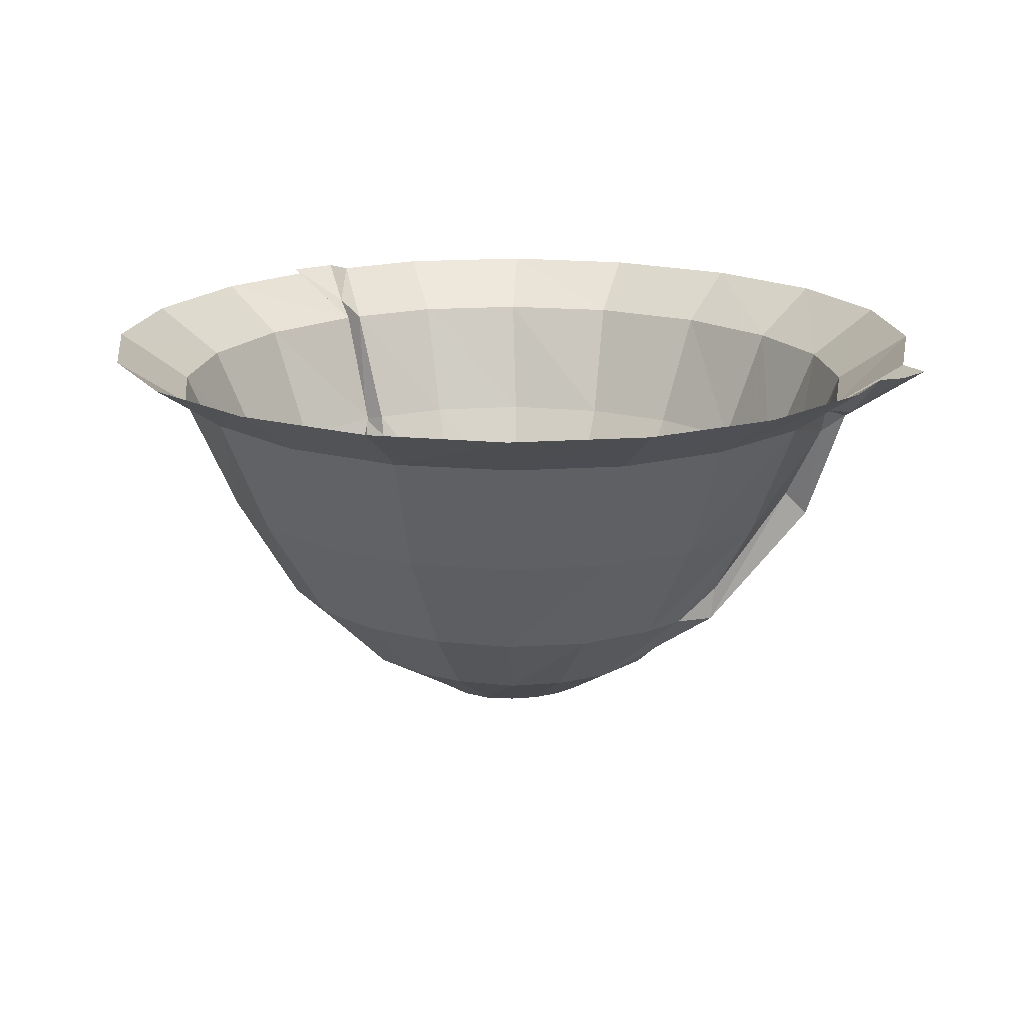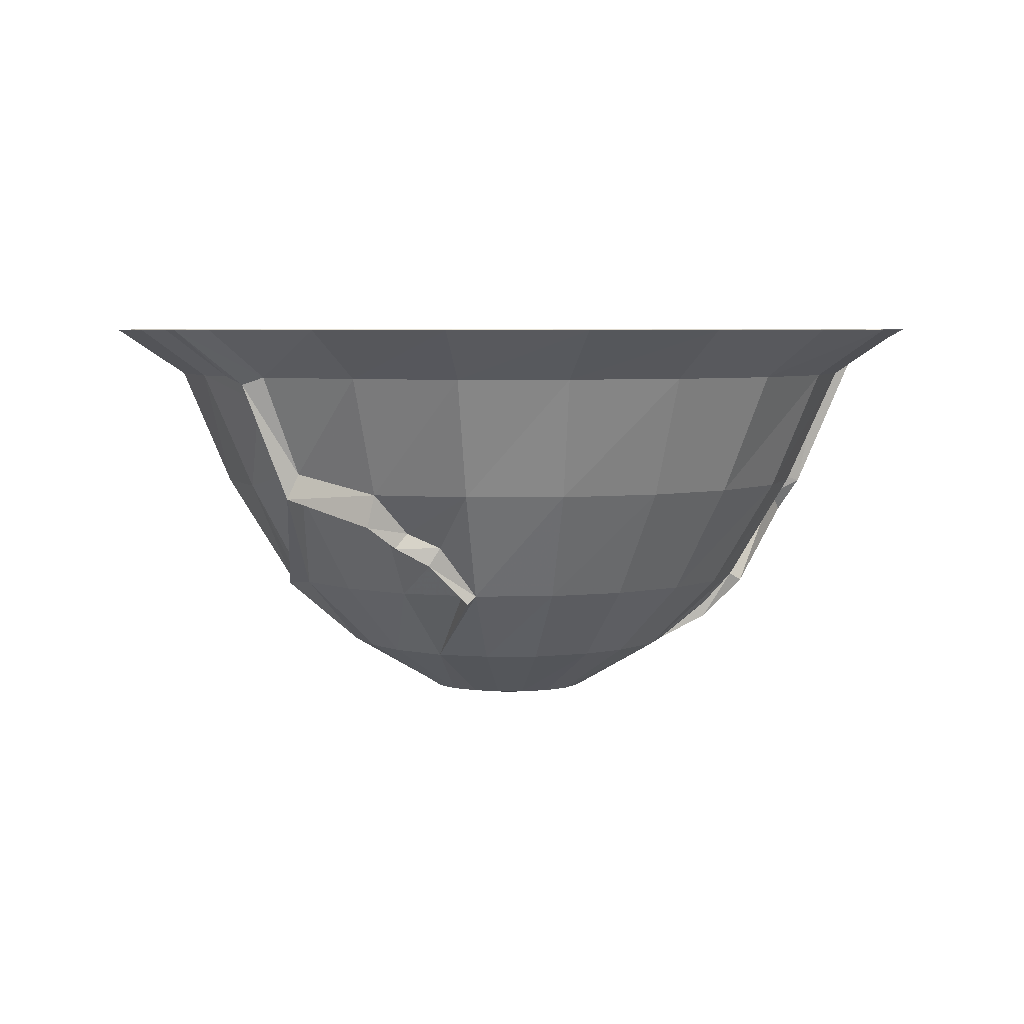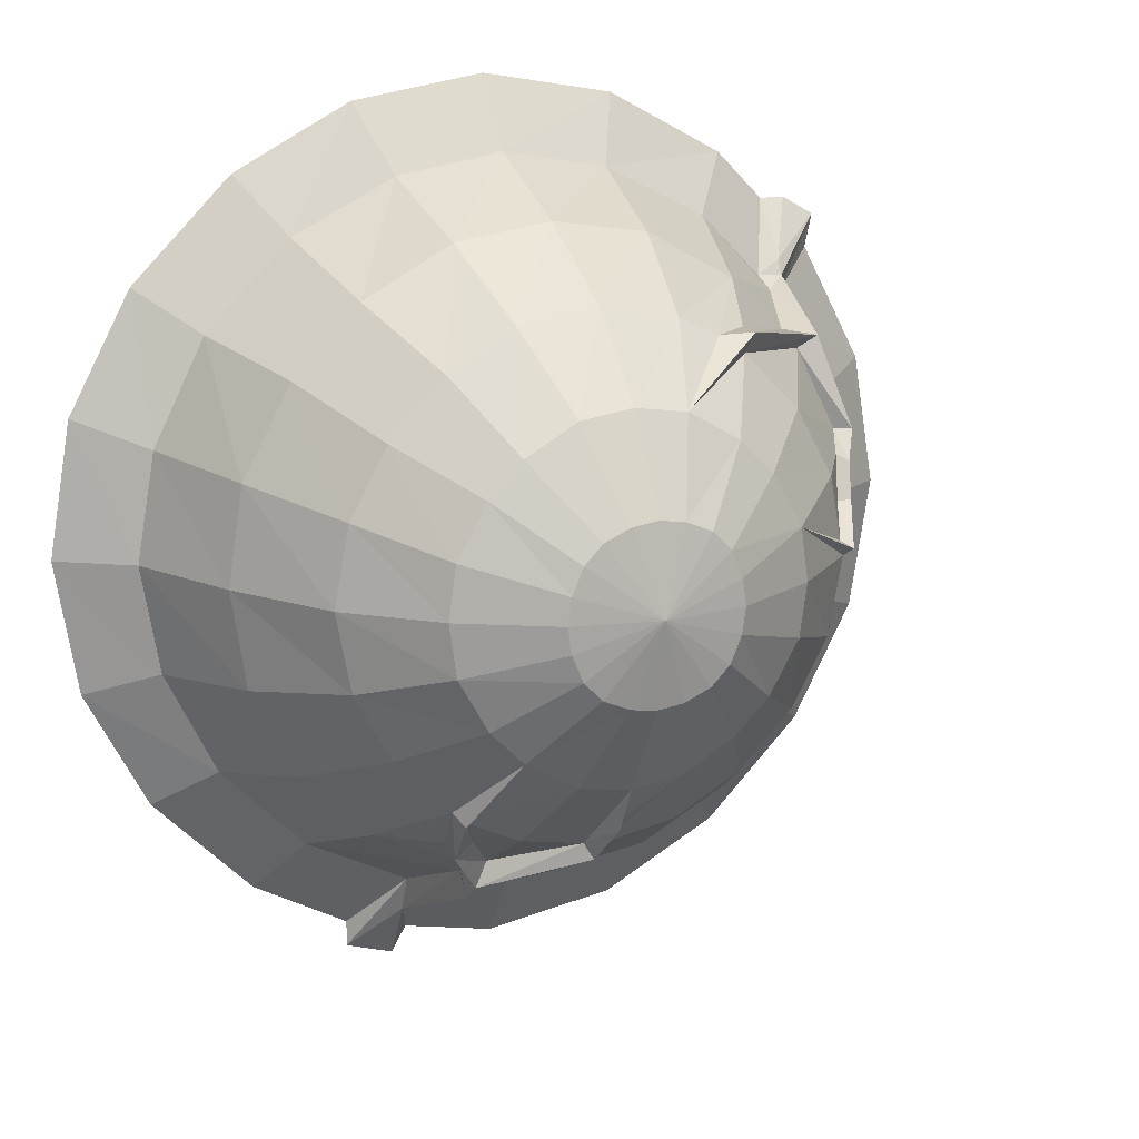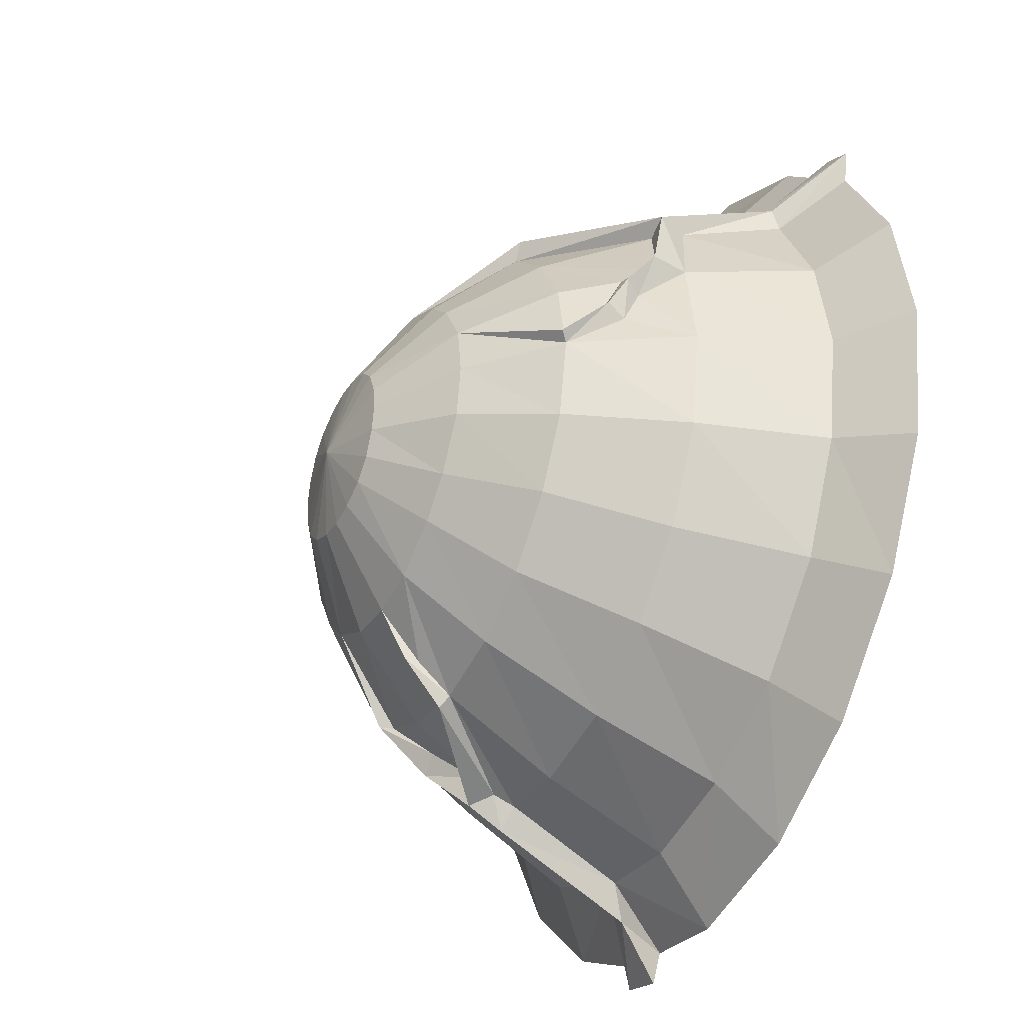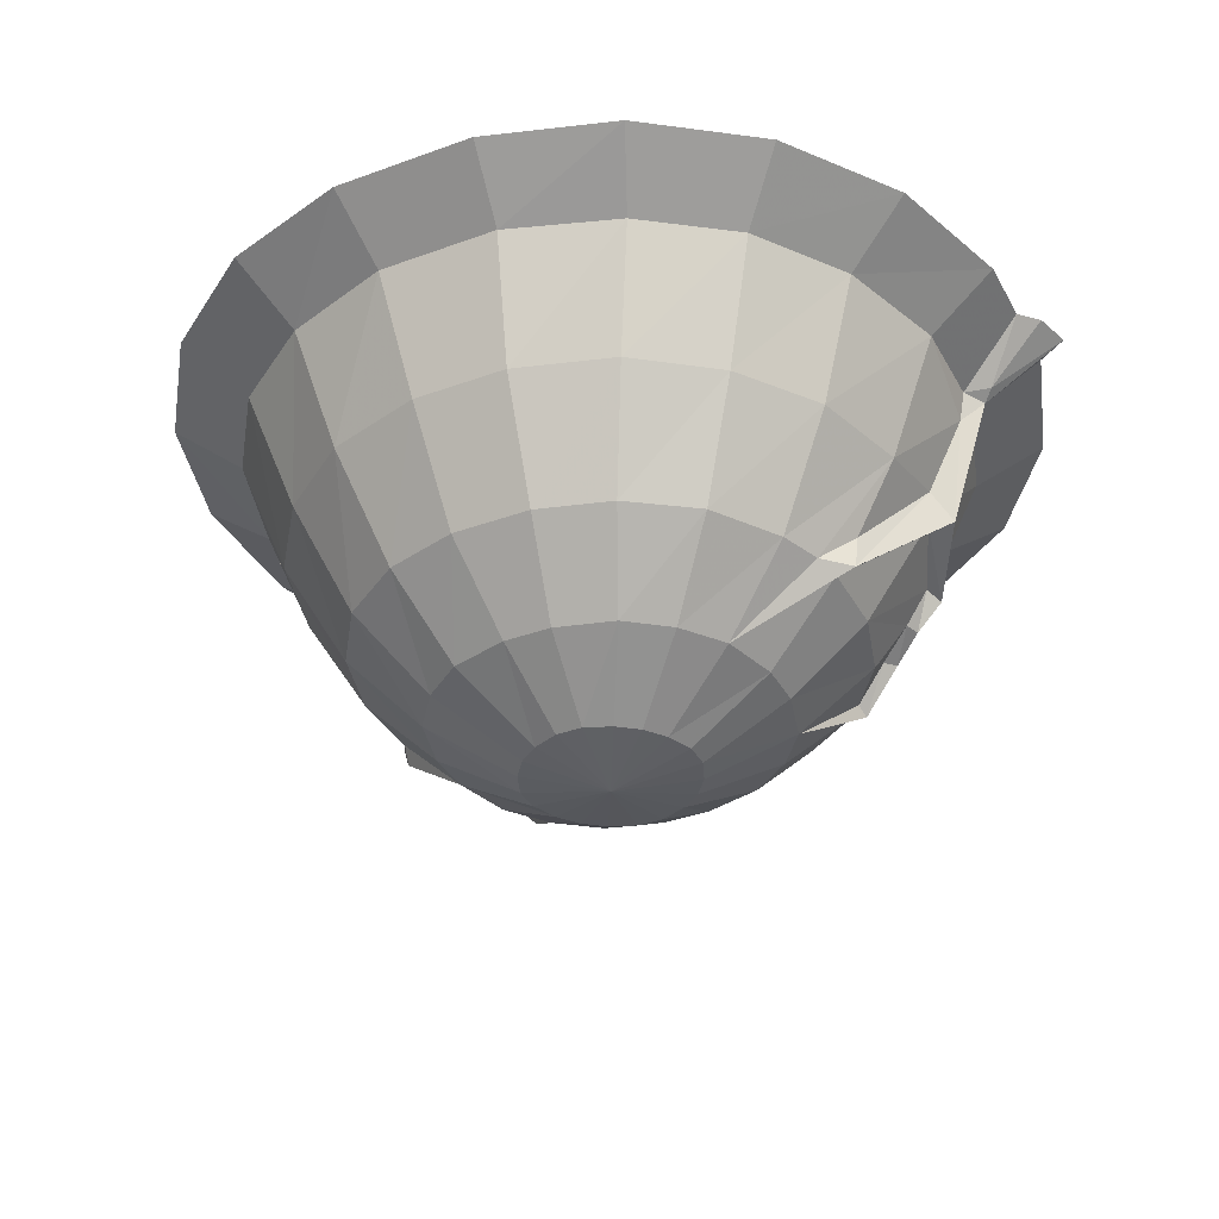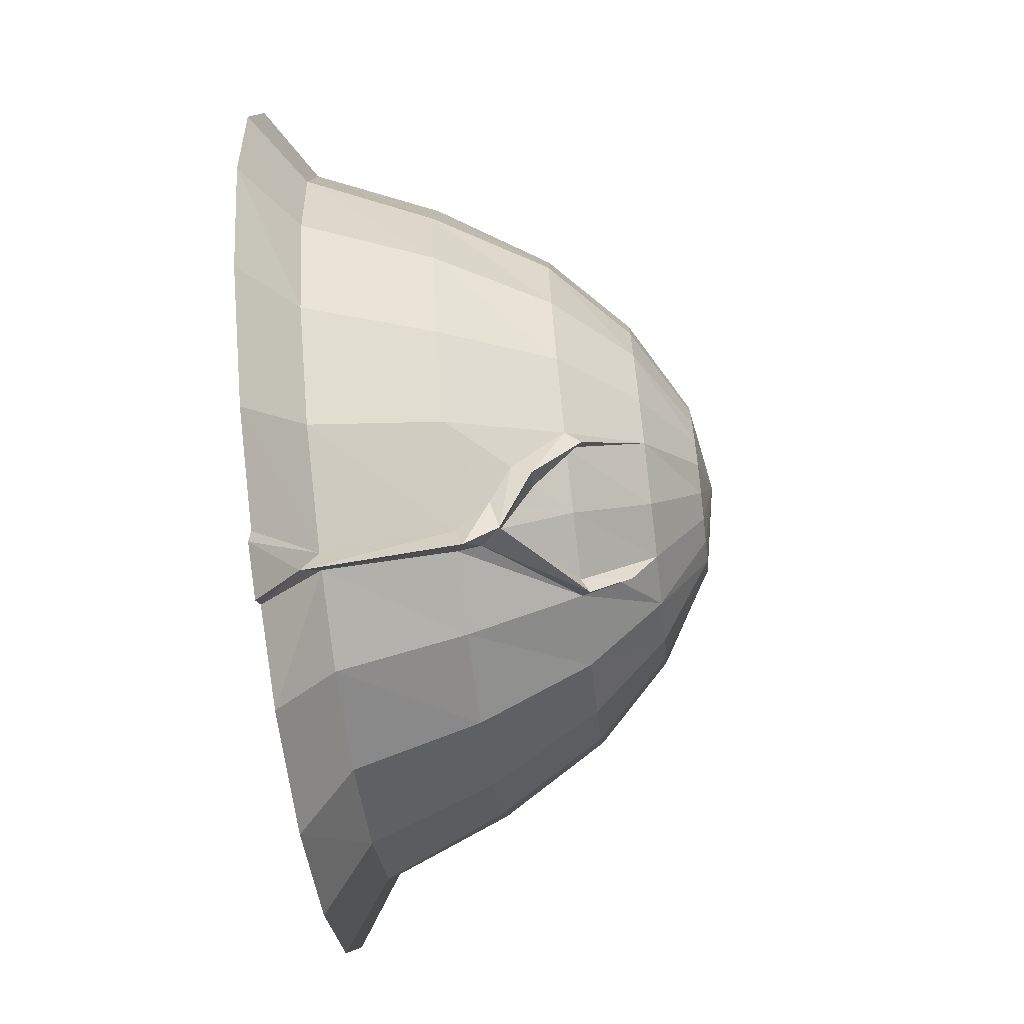
<metadata>
{"format":"obj","ext":"obj","renderer":"f3d","projection":"perspective","resolution":1024,"background":"white","views":[{"elev":17.7,"azim":-17.1,"up":"+Y"},{"elev":4.8,"azim":97.7,"up":"+Y"},{"elev":14.5,"azim":-23.5,"up":"+Z"},{"elev":-38.3,"azim":63.8,"up":"+Z"},{"elev":-35.9,"azim":-19.4,"up":"+Y"},{"elev":-69.8,"azim":-83.2,"up":"+Z"}]}
</metadata>
<code>
v 0.6328 0 0.6406
v 0.5312 0 0.7422
v 0.5781 -0.1016 0.4922
v 0.625 -0.1016 0.5234
v 0.6875 0 0.6406
v 0.7578 0 0.6016
v 0.625 -0.1172 0.4922
v 0.625 -0.1016 0.4453
v 0.7422 0 0.5312
v 0.875 0 0.2812
v 0.7344 -0.1016 0.2266
v 0.9219 0 0
v 0.7734 -0.1016 0
v 0.875 0 -0.2812
v 0.7344 -0.1016 -0.2266
v 0.7422 0 -0.5312
v 0.625 -0.1016 -0.4453
v 0.5312 0 -0.7422
v 0.4453 -0.1016 -0.625
v 0.2812 0 -0.875
v 0.2266 -0.1016 -0.7344
v 0 0 -0.9219
v 0 -0.1016 -0.7734
v -0.1953 -0.1016 -0.7422
v -0.1953 0 -0.8828
v -0.2266 -0.07031 -0.8125
v -0.2266 0 -0.9375
v -0.3281 0 -0.9062
v -0.2266 -0.1016 -0.7344
v -0.3281 0 -0.8516
v -0.5312 0 -0.7422
v -0.4453 -0.1016 -0.625
v -0.7422 0 -0.5312
v -0.625 -0.1016 -0.4453
v -0.875 0 -0.2812
v -0.7344 -0.1016 -0.2266
v -0.9219 0 0
v -0.7734 -0.1016 0
v -0.875 0 0.2812
v -0.7344 -0.1016 0.2266
v -0.7422 0 0.5312
v -0.625 -0.1016 0.4453
v -0.5312 0 0.7422
v -0.4453 -0.1016 0.625
v -0.2812 0 0.875
v -0.2266 -0.1016 0.7344
v 0 0 0.9219
v 0 -0.1016 0.7734
v 0.2812 0 0.875
v 0.2266 -0.1016 0.7344
v 0.4453 -0.1016 0.625
v 0.5781 -0.1562 0.4688
v 0.5703 -0.3125 0.3828
v 0.5781 -0.3672 0.4062
v 0.6328 -0.3516 0.2031
v 0.6641 -0.3516 0
v 0.6328 -0.3516 -0.2031
v 0.5312 -0.3516 -0.3906
v 0.3906 -0.3516 -0.5312
v 0.2031 -0.3516 -0.6328
v 0 -0.3516 -0.6641
v -0.1641 -0.3516 -0.6406
v -0.1953 -0.3672 -0.6875
v -0.2031 -0.3516 -0.6328
v -0.3906 -0.3516 -0.5312
v -0.5312 -0.3516 -0.3906
v -0.6328 -0.3516 -0.2031
v -0.6641 -0.3516 0
v -0.6328 -0.3516 0.2031
v -0.5312 -0.3516 0.3906
v -0.3906 -0.3516 0.5312
v -0.2031 -0.3516 0.6328
v 0 -0.3516 0.6641
v 0.2031 -0.3516 0.6328
v 0.3906 -0.3516 0.5312
v 0.5234 -0.3125 0.4141
v 0.5781 -0.4688 0.07031
v 0.5859 -0.4375 0.1406
v 0.6016 -0.4688 0.1641
v 0.5859 -0.5078 0.09375
v 0.5312 -0.5781 0
v 0.5 -0.5781 -0.1641
v 0.4219 -0.5781 -0.3047
v 0.3047 -0.5781 -0.4219
v 0.1641 -0.5781 -0.5
v 0 -0.5781 -0.5312
v -0.1641 -0.3984 -0.625
v -0.2031 -0.4375 -0.6406
v -0.2344 -0.4219 -0.5781
v -0.2812 -0.4688 -0.5234
v -0.3047 -0.5781 -0.4219
v -0.4219 -0.5781 -0.3047
v -0.5 -0.5781 -0.1641
v -0.5312 -0.5781 0
v -0.5 -0.5781 0.1641
v -0.4219 -0.5781 0.3047
v -0.3047 -0.5781 0.4219
v -0.1641 -0.5781 0.5
v 0 -0.5781 0.5312
v 0.1641 -0.5781 0.5
v 0.25 -0.5781 0.4609
v 0.3359 -0.5078 0.4609
v 0.3281 -0.5781 0.4609
v 0.3047 -0.5781 0.4219
v 0.5312 -0.3672 0.3828
v 0.6328 -0.4219 0.2188
v 0.5 -0.5781 0.1641
v 0.5547 -0.5078 0.09375
v 0.5703 -0.4688 0.1797
v 0.4219 -0.5781 0.3047
v 0.2891 -0.7344 0.2188
v 0.3516 -0.7344 0.1094
v 0.5234 -0.5781 0.03125
v 0.5469 -0.5938 0.01562
v 0.6016 -0.3984 0.2188
v 0.2188 -0.7344 0.2891
v 0.1094 -0.8438 0.1484
v 0.1484 -0.8438 0.1094
v 0.1719 -0.8438 0.05469
v 0.3672 -0.7344 0
v -0.03125 -0.5781 -0.5234
v -0.1641 -0.5781 -0.5
v -0.1797 -0.4375 -0.5859
v -0.01562 -0.5938 -0.5547
v 0 -0.6797 -0.4688
v 0 -0.7344 -0.3672
v -0.1094 -0.7344 -0.3516
v -0.2812 -0.5781 -0.4453
v -0.2344 -0.5078 -0.5156
v -0.2734 -0.5078 -0.5469
v 0.1094 -0.7344 0.3516
v 0 -0.6484 -0.4688
v 0.1094 -0.7344 -0.3516
v -0.2188 -0.7344 -0.2891
v -0.2891 -0.6094 -0.4453
v 0.3516 -0.7344 -0.1094
v 0.2891 -0.7344 -0.2188
v 0.2188 -0.7344 -0.2891
v -0.2891 -0.7344 -0.2188
v -0.3516 -0.7344 -0.1094
v -0.3672 -0.7344 0
v -0.3516 -0.7344 0.1094
v -0.2891 -0.7344 0.2188
v -0.2188 -0.7344 0.2891
v -0.1094 -0.7344 0.3516
v 0 -0.7344 0.3672
v 0 -0.8438 0.1797
v 0.05469 -0.8438 0.1719
v 0.1797 -0.8438 0
v 0 -0.875 0
v 0.1719 -0.8438 -0.05469
v 0.1484 -0.8438 -0.1094
v 0.1094 -0.8438 -0.1484
v 0.05469 -0.8438 -0.1719
v 0 -0.8438 -0.1797
v -0.05469 -0.8438 -0.1719
v -0.1094 -0.8438 -0.1484
v -0.1484 -0.8438 -0.1094
v -0.1719 -0.8438 -0.05469
v -0.1797 -0.8438 0
v -0.1719 -0.8438 0.05469
v -0.1484 -0.8438 0.1094
v -0.1094 -0.8438 0.1484
v -0.05469 -0.8438 0.1719
f 1 2 3
f 9 8 10
f 10 8 11
f 10 11 12
f 12 11 13
f 12 13 14
f 14 13 15
f 14 15 16
f 16 15 17
f 16 17 18
f 18 17 19
f 18 19 20
f 20 19 21
f 20 21 22
f 22 21 23
f 22 23 24
f 22 24 25
f 30 29 31
f 31 29 32
f 31 32 33
f 33 32 34
f 33 34 35
f 35 34 36
f 35 36 37
f 37 36 38
f 37 38 39
f 39 38 40
f 39 40 41
f 41 40 42
f 41 42 43
f 43 42 44
f 43 44 45
f 45 44 46
f 45 46 47
f 47 46 48
f 47 48 49
f 49 48 50
f 49 50 2
f 2 50 51
f 2 51 3
f 1 3 4
f 1 4 5
f 5 4 6
f 6 4 7
f 6 7 8
f 6 8 9
f 25 24 26
f 25 26 27
f 27 26 28
f 28 26 29
f 28 29 30
f 3 52 7
f 3 7 4
f 53 8 7
f 53 7 54
f 53 54 55
f 24 62 63
f 24 63 26
f 26 63 64
f 26 64 29
f 52 76 54
f 52 54 7
f 77 78 79
f 77 79 80
f 77 80 81
f 62 87 63
f 63 87 88
f 63 88 89
f 63 89 64
f 76 102 103
f 76 103 54
f 54 103 104
f 54 104 105
f 54 105 106
f 54 106 55
f 55 106 78
f 108 113 114
f 108 114 80
f 108 80 109
f 109 80 79
f 109 79 115
f 112 81 114
f 112 114 113
f 121 123 88
f 121 88 124
f 121 124 125
f 121 125 126
f 123 129 130
f 123 130 88
f 88 130 90
f 88 90 89
f 101 131 103
f 101 103 102
f 132 126 125
f 132 125 86
f 86 125 124
f 86 124 87
f 87 124 88
f 128 134 135
f 128 135 129
f 129 135 130
f 130 135 91
f 130 91 90
f 131 104 103
f 134 91 135
f 79 106 115
f 115 106 105
f 106 79 78
f 80 114 81
f 149 119 150
f 149 150 151
f 147 164 150
f 147 150 148
f 148 150 117
f 119 118 150
f 150 118 117
f 164 163 150
f 150 163 162
f 150 162 161
f 150 161 160
f 150 160 159
f 150 159 158
f 150 158 157
f 150 157 156
f 150 156 155
f 150 155 154
f 150 154 153
f 150 153 152
f 150 152 151
f 3 51 52
f 53 11 8
f 53 55 11
f 11 55 13
f 13 55 56
f 13 56 15
f 15 56 57
f 15 57 17
f 17 57 58
f 17 58 19
f 19 58 59
f 19 59 21
f 21 59 60
f 21 60 23
f 23 60 61
f 23 61 24
f 24 61 62
f 29 64 32
f 32 64 65
f 32 65 34
f 34 65 66
f 34 66 36
f 36 66 67
f 36 67 38
f 38 67 68
f 38 68 40
f 40 68 69
f 40 69 42
f 42 69 70
f 42 70 44
f 44 70 71
f 44 71 46
f 46 71 72
f 46 72 48
f 48 72 73
f 48 73 50
f 50 73 74
f 50 74 51
f 51 74 75
f 51 75 52
f 52 75 76
f 77 56 78
f 77 81 56
f 56 81 57
f 57 81 82
f 57 82 58
f 58 82 83
f 58 83 59
f 59 83 84
f 59 84 60
f 60 84 85
f 60 85 61
f 61 85 86
f 61 86 62
f 62 86 87
f 64 89 65
f 65 89 90
f 65 90 91
f 65 91 66
f 66 91 92
f 66 92 67
f 67 92 93
f 67 93 68
f 68 93 94
f 68 94 69
f 69 94 95
f 69 95 70
f 70 95 96
f 70 96 71
f 71 96 97
f 71 97 72
f 72 97 98
f 72 98 73
f 73 98 99
f 73 99 74
f 74 99 100
f 74 100 75
f 75 100 101
f 75 101 102
f 75 102 76
f 55 78 56
f 107 108 109
f 107 109 110
f 107 113 108
f 109 115 110
f 110 115 105
f 110 105 104
f 121 122 123
f 122 128 129
f 122 129 123
f 107 110 111
f 107 111 112
f 107 112 113
f 110 104 116
f 110 116 111
f 112 120 81
f 121 126 122
f 122 126 127
f 122 127 128
f 100 131 101
f 132 86 133
f 132 133 126
f 128 127 134
f 82 120 136
f 82 136 83
f 83 136 137
f 83 137 84
f 84 137 138
f 84 138 85
f 85 138 133
f 85 133 86
f 82 81 120
f 92 134 139
f 92 139 93
f 93 139 140
f 93 140 94
f 94 140 141
f 94 141 95
f 95 141 142
f 95 142 96
f 96 142 143
f 96 143 97
f 97 143 144
f 97 144 98
f 98 144 145
f 98 145 99
f 99 145 146
f 99 146 100
f 100 146 131
f 131 116 104
f 92 91 134
f 111 116 117
f 111 117 118
f 111 118 112
f 112 118 119
f 112 119 120
f 131 146 147
f 131 147 148
f 131 148 116
f 149 136 120
f 149 120 119
f 149 151 136
f 136 151 137
f 137 151 152
f 137 152 138
f 138 152 153
f 138 153 133
f 133 153 154
f 133 154 126
f 126 154 155
f 126 155 127
f 127 155 156
f 127 156 134
f 134 156 157
f 134 157 139
f 139 157 158
f 139 158 140
f 140 158 159
f 140 159 141
f 141 159 160
f 141 160 142
f 142 160 161
f 142 161 143
f 143 161 162
f 143 162 144
f 144 162 163
f 144 163 145
f 145 163 164
f 145 164 146
f 146 164 147
f 148 117 116

</code>
